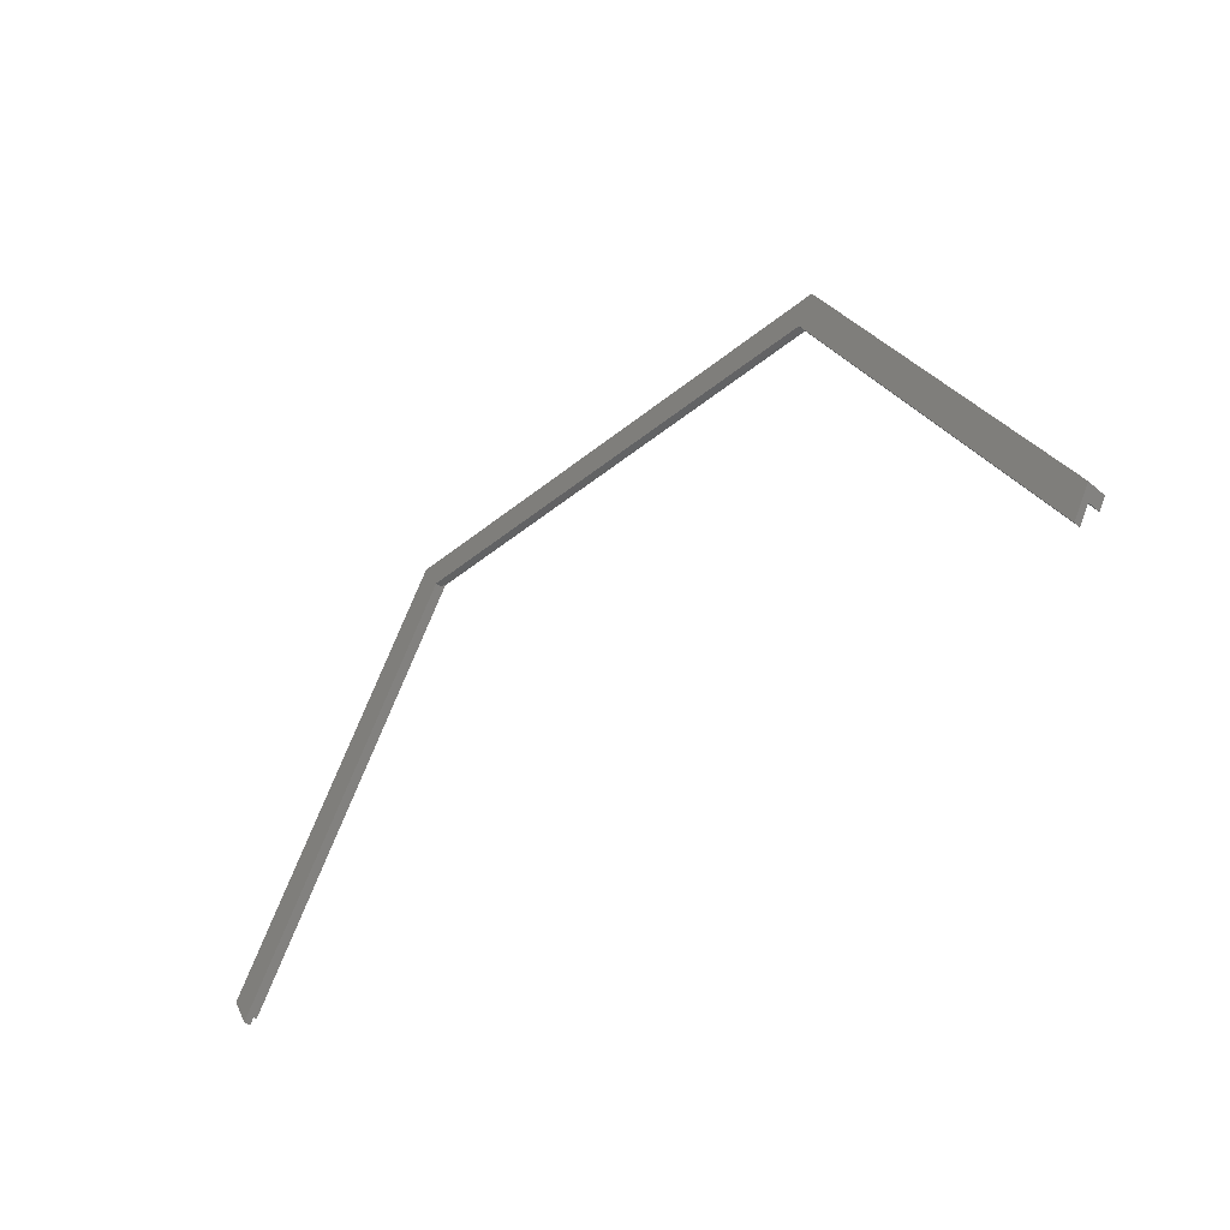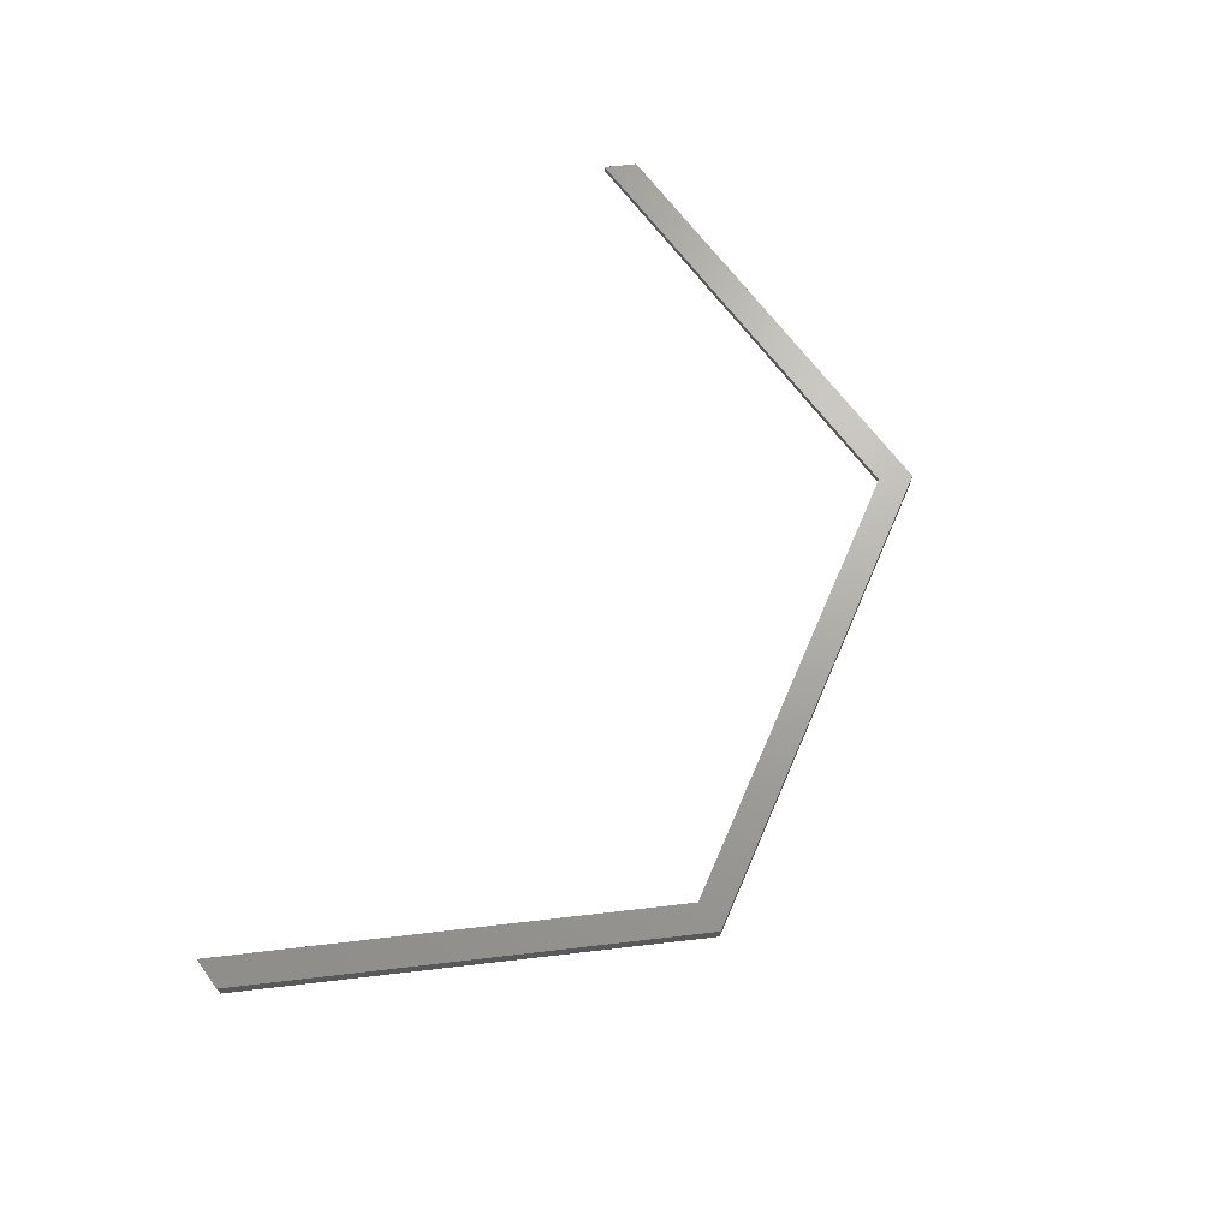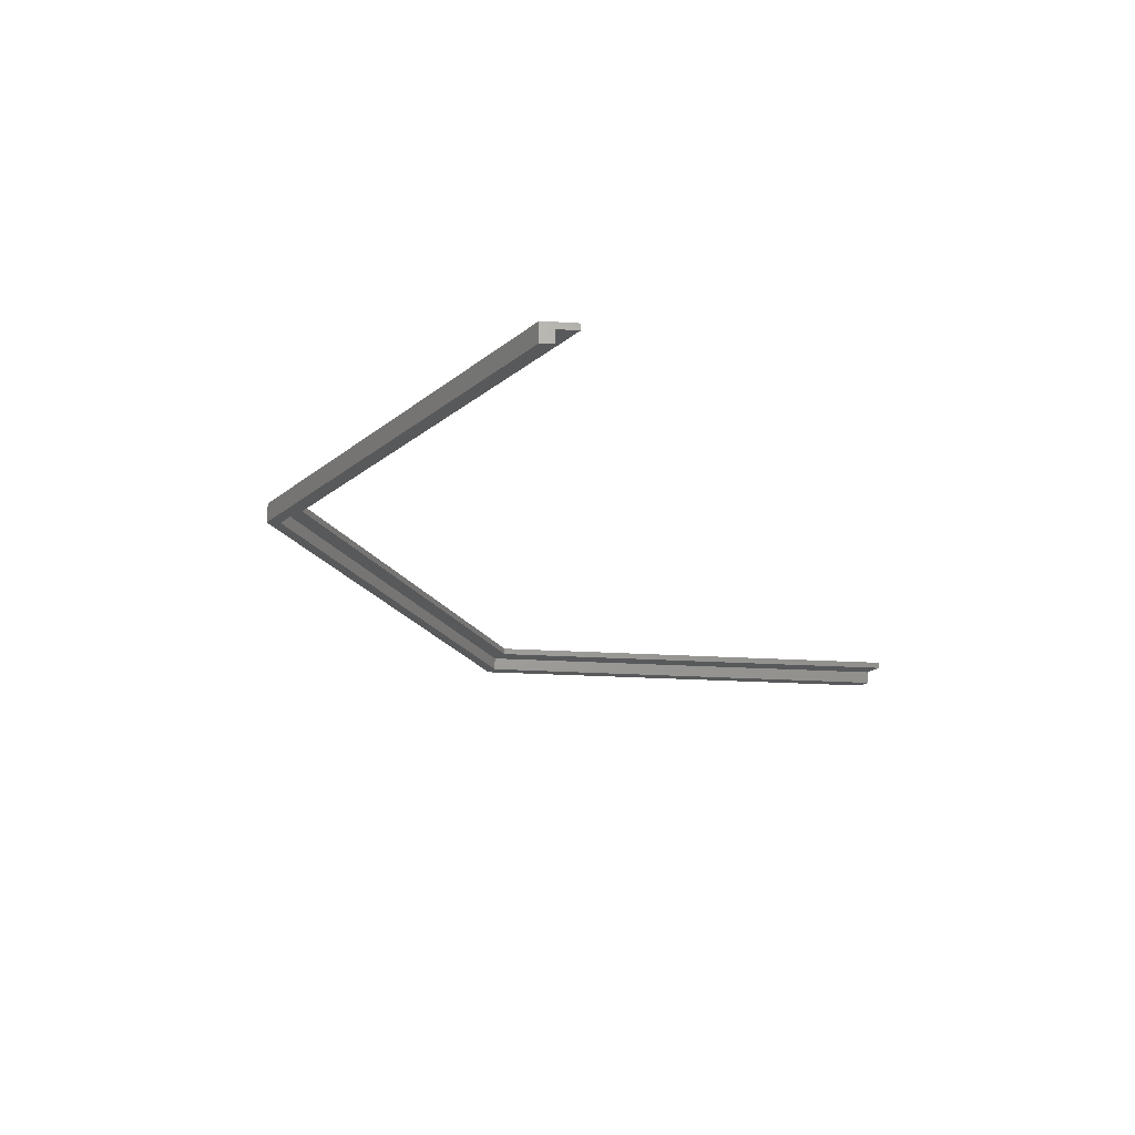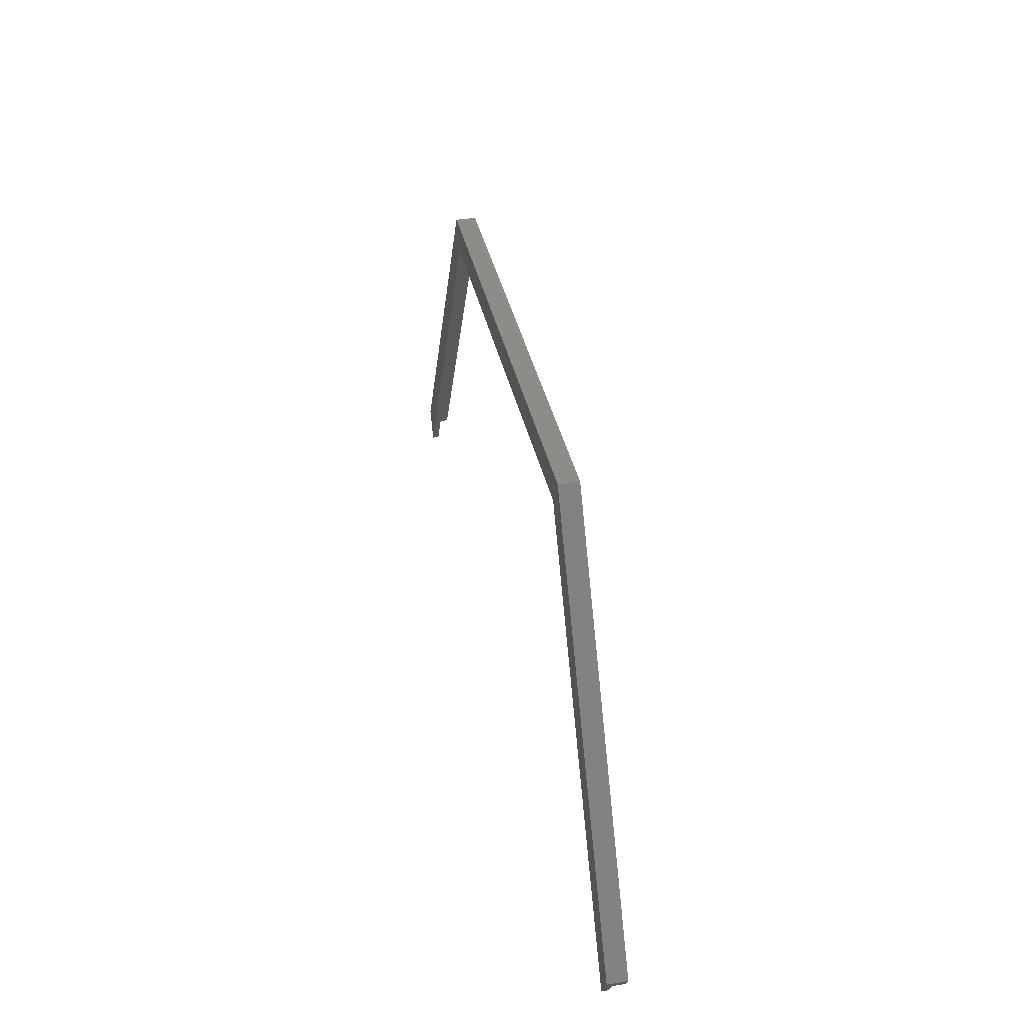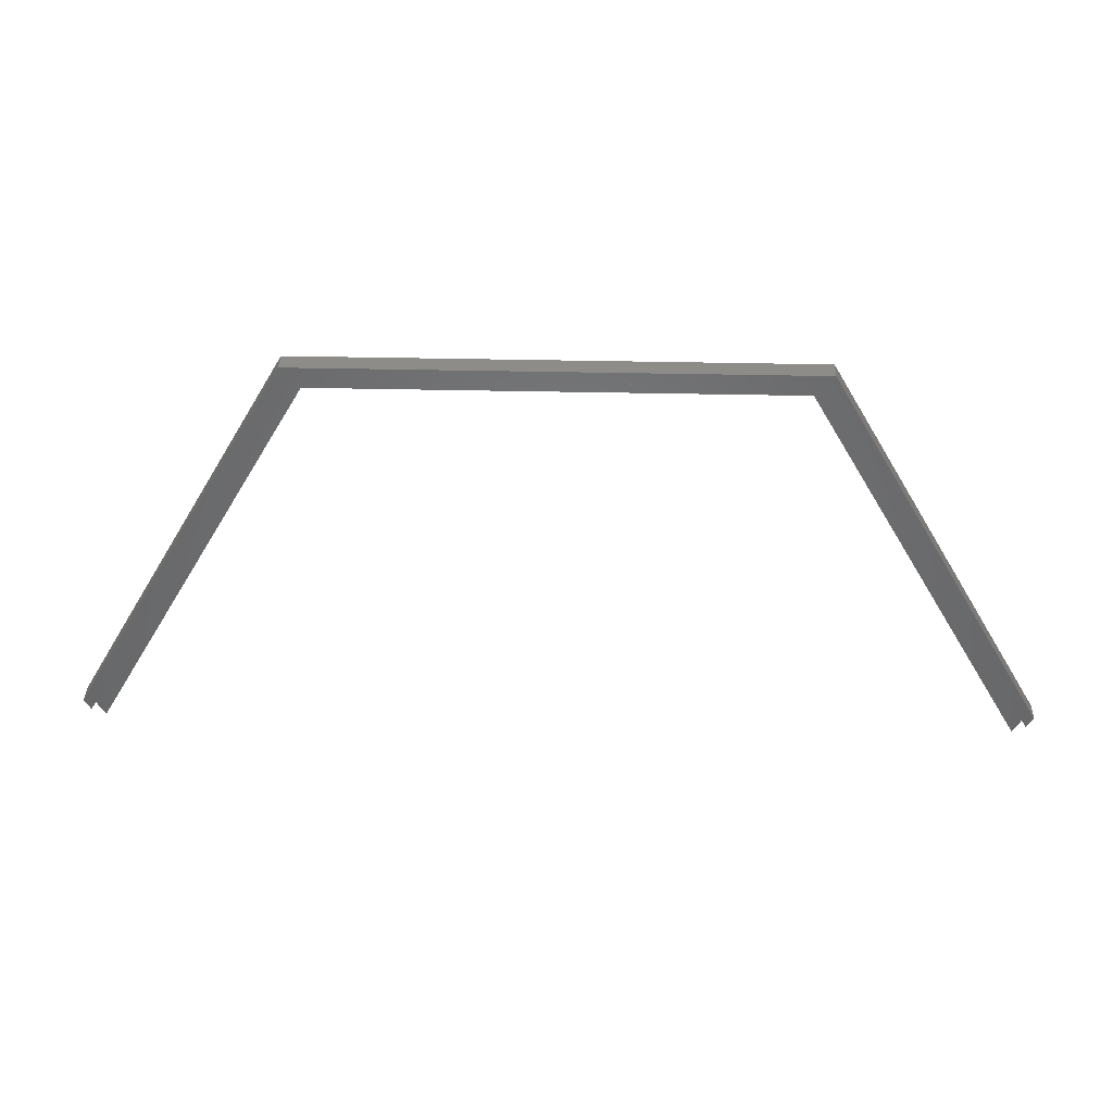
<metadata>
{"format":"stl","ext":"stl","renderer":"f3d","projection":"perspective","resolution":1024,"background":"white","views":[{"elev":-42.2,"azim":44.5,"up":"+Y"},{"elev":67.7,"azim":113.4,"up":"+Z"},{"elev":-21.7,"azim":-66.5,"up":"+Z"},{"elev":36.4,"azim":78.5,"up":"+Y"},{"elev":36.2,"azim":-178.3,"up":"+Y"}]}
</metadata>
<code>
# stl→obj: 24 verts, 44 faces
v -69.15 119.8 0
v 69.15 119.8 2
v -69.15 119.8 2
v 69.15 119.8 0
v 136.8 2.598 0
v 136.8 2.598 2
v -136.8 2.598 2
v -136.8 2.598 0
v 141.8 11.26 2
v 74.15 128.4 2
v -74.15 128.4 2
v -141.8 11.26 2
v 139.8 7.794 0
v 72.15 125 0
v -72.15 125 0
v -139.8 7.794 0
v -72.15 125 -4
v 72.15 125 -4
v 139.8 7.794 -4
v -139.8 7.794 -4
v 141.8 11.26 -4
v 74.15 128.4 -4
v -74.15 128.4 -4
v -141.8 11.26 -4
f 1 2 3
f 2 1 4
f 5 2 4
f 2 5 6
f 7 1 3
f 1 7 8
f 2 9 10
f 9 2 6
f 10 3 2
f 11 3 10
f 12 3 11
f 3 12 7
f 4 13 5
f 13 4 14
f 1 14 4
f 1 15 14
f 16 1 8
f 1 16 15
f 17 14 15
f 14 17 18
f 19 14 18
f 14 19 13
f 16 17 15
f 17 16 20
f 18 21 19
f 21 18 22
f 17 22 18
f 17 23 22
f 24 17 20
f 17 24 23
f 9 13 21
f 6 13 9
f 13 6 5
f 21 13 19
f 16 24 20
f 24 16 12
f 7 16 8
f 16 7 12
f 22 11 10
f 11 22 23
f 9 22 10
f 22 9 21
f 24 11 23
f 11 24 12

</code>
